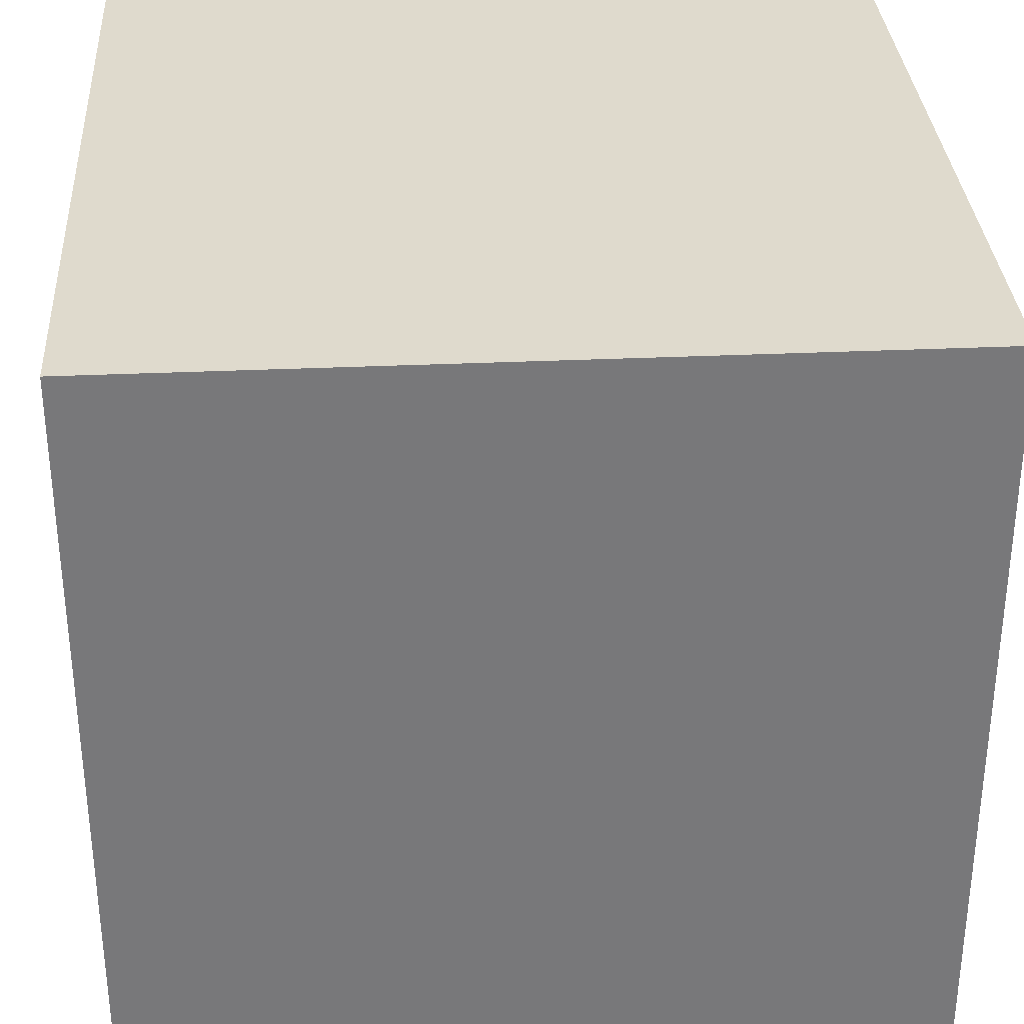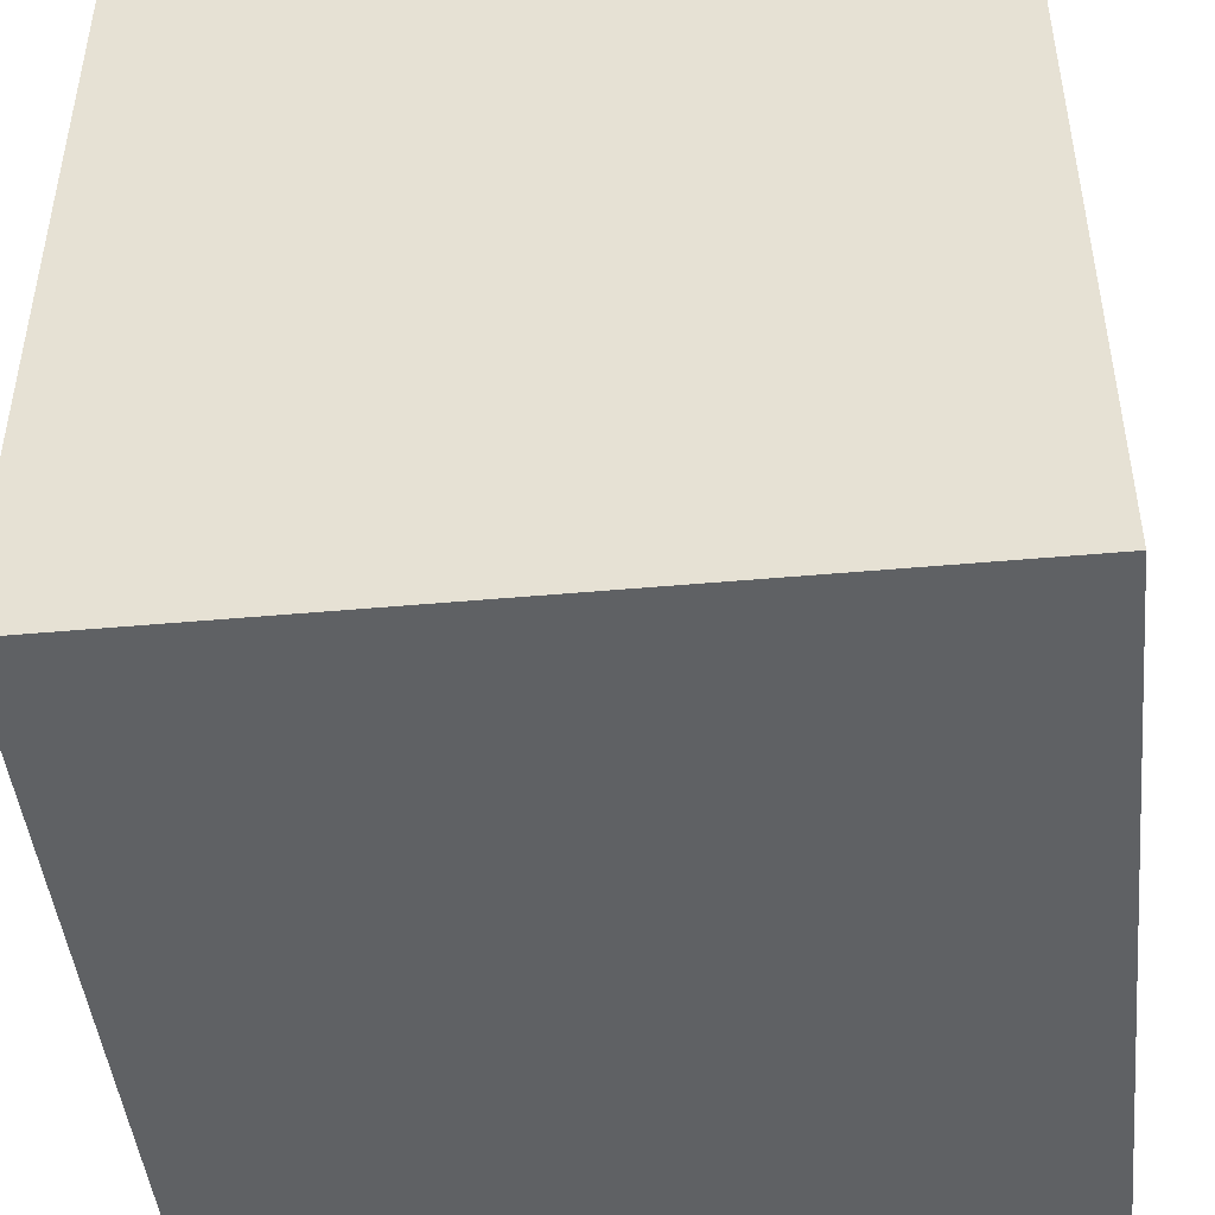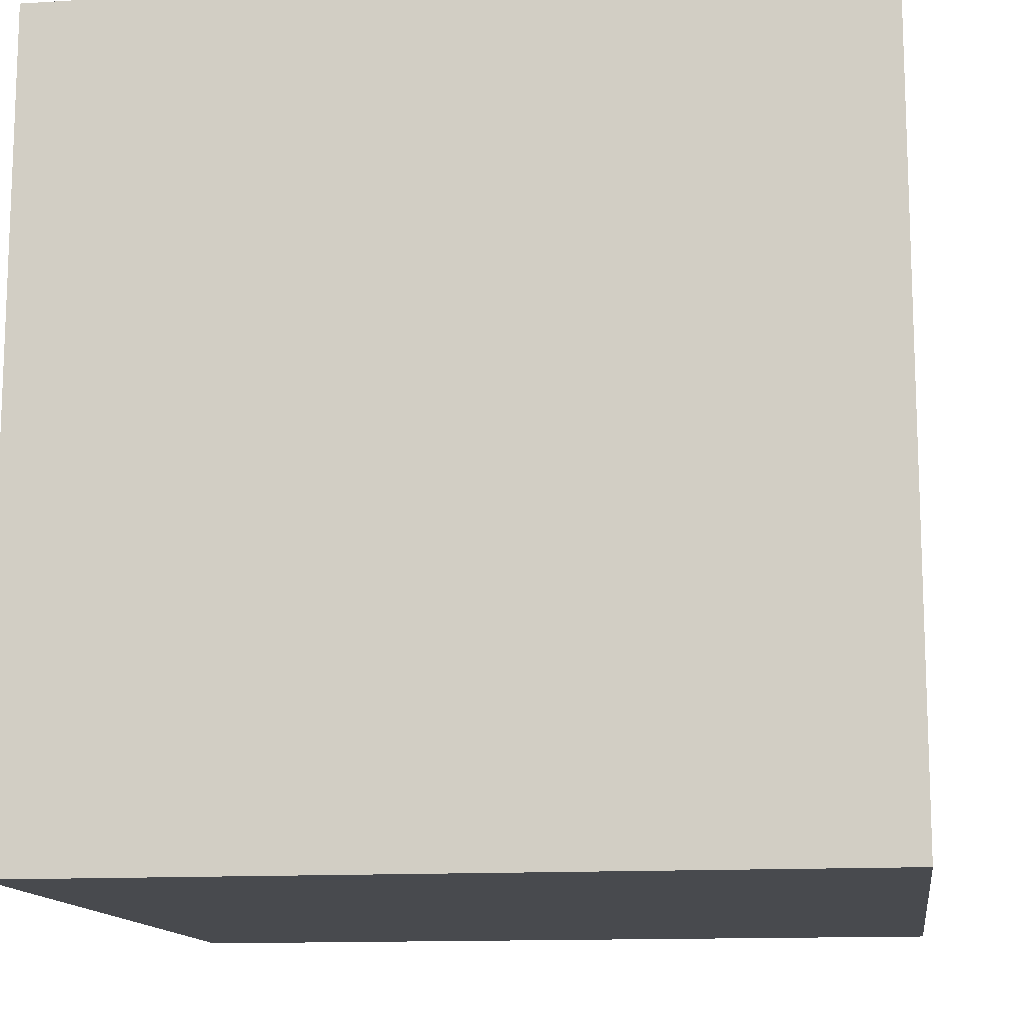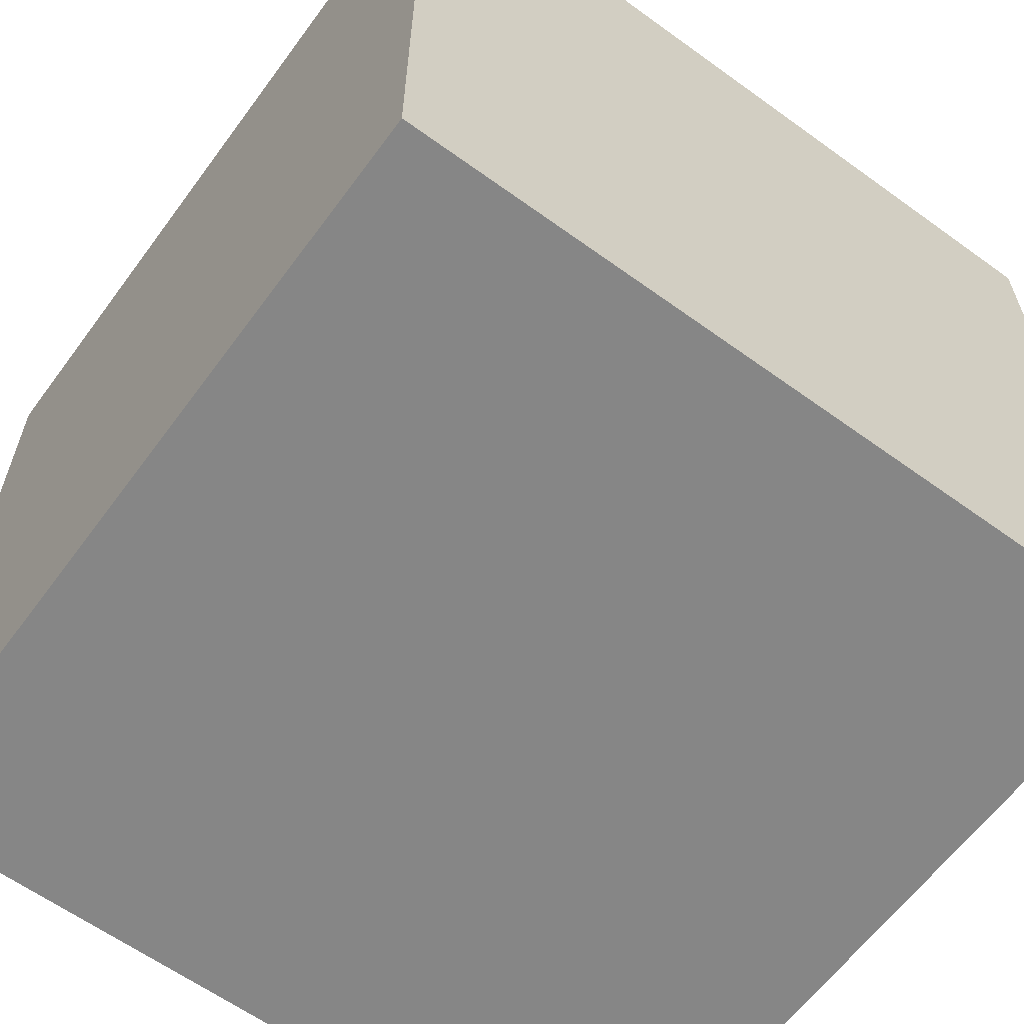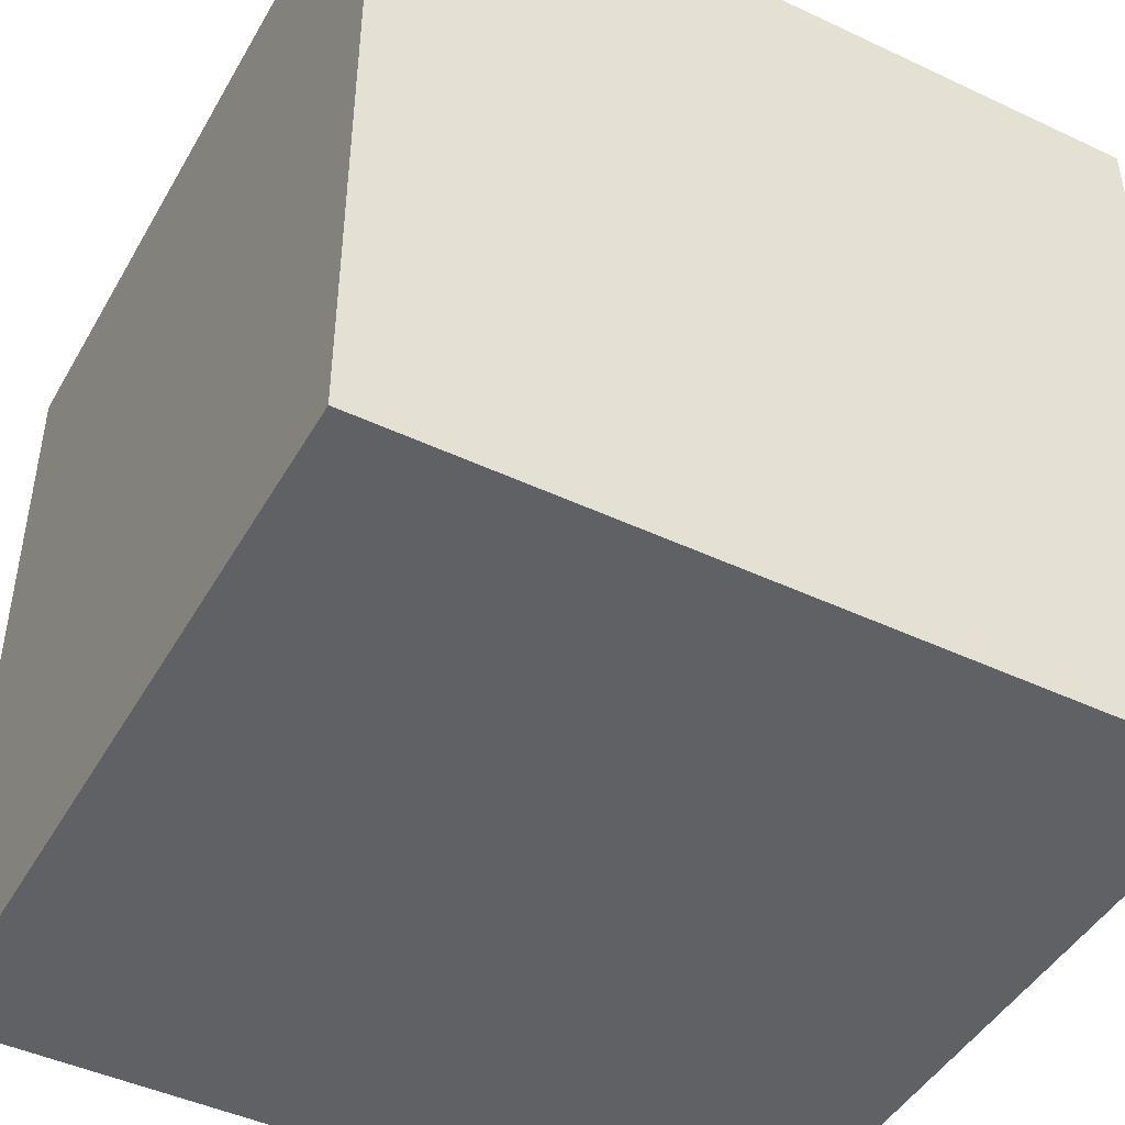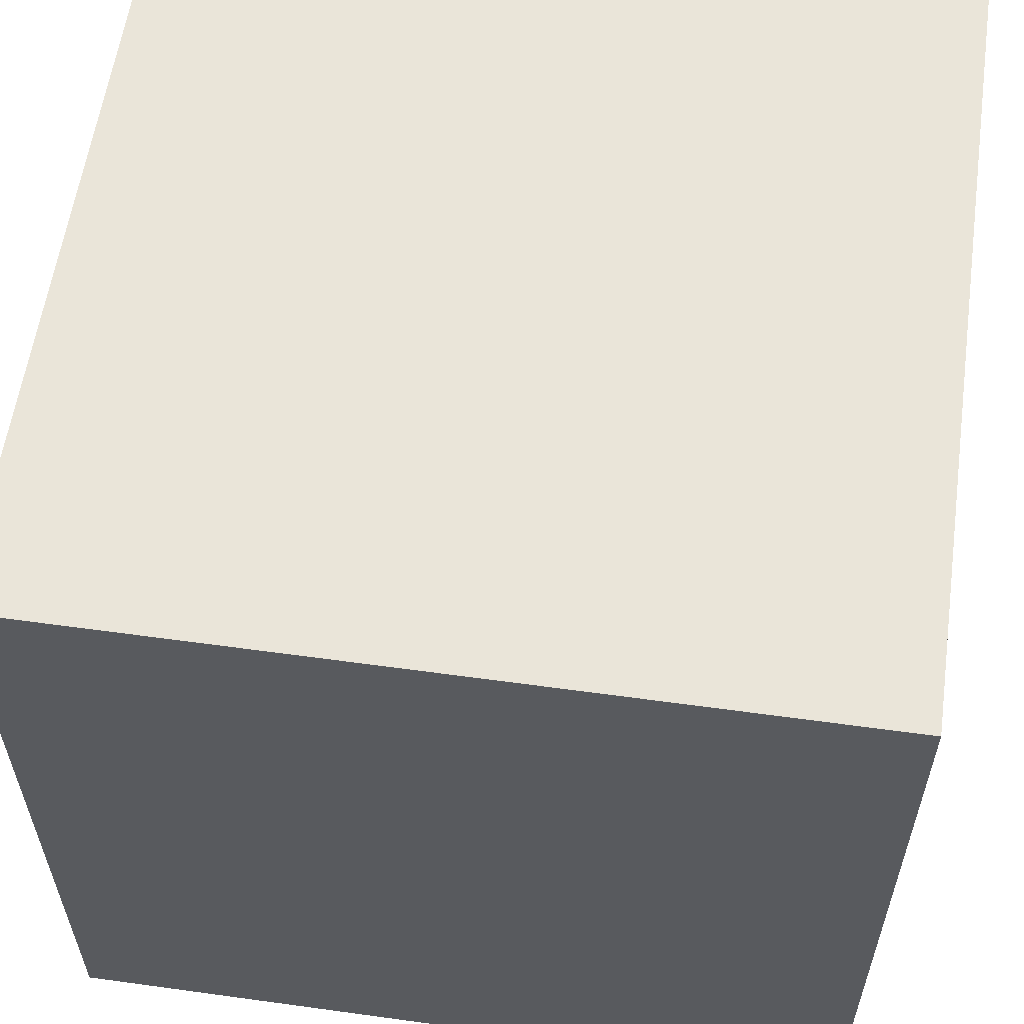
<metadata>
{"format":"obj","ext":"obj","renderer":"f3d","projection":"perspective","resolution":1024,"background":"white","views":[{"elev":32.7,"azim":-93.6,"up":"+Z"},{"elev":-46.0,"azim":95.9,"up":"+Z"},{"elev":-13.1,"azim":-82.0,"up":"+Y"},{"elev":-62.0,"azim":-126.3,"up":"+Z"},{"elev":-45.7,"azim":151.6,"up":"+Z"},{"elev":58.6,"azim":-171.9,"up":"+Y"}]}
</metadata>
<code>
g Box754
v -0.5 -0.5 0.5
v -0.5 0.5 0.5
v 0.5 0.5 0.5
v 0.5 -0.5 0.5
v -0.5 -0.5 -0.5
v 0.5 -0.5 -0.5
v 0.5 0.5 -0.5
v -0.5 0.5 -0.5
v -0.5 -0.5 0.5
v 0.5 -0.5 0.5
v 0.5 -0.5 -0.5
v -0.5 -0.5 -0.5
v 0.5 -0.5 0.5
v 0.5 0.5 0.5
v 0.5 0.5 -0.5
v 0.5 -0.5 -0.5
v 0.5 0.5 0.5
v -0.5 0.5 0.5
v -0.5 0.5 -0.5
v 0.5 0.5 -0.5
v -0.5 0.5 0.5
v -0.5 -0.5 0.5
v -0.5 -0.5 -0.5
v -0.5 0.5 -0.5
g Box754_0
f 3 2 1
f 4 3 1
f 7 6 5
f 8 7 5
f 11 10 9
f 12 11 9
f 15 14 13
f 16 15 13
f 19 18 17
f 20 19 17
f 23 22 21
f 24 23 21

</code>
